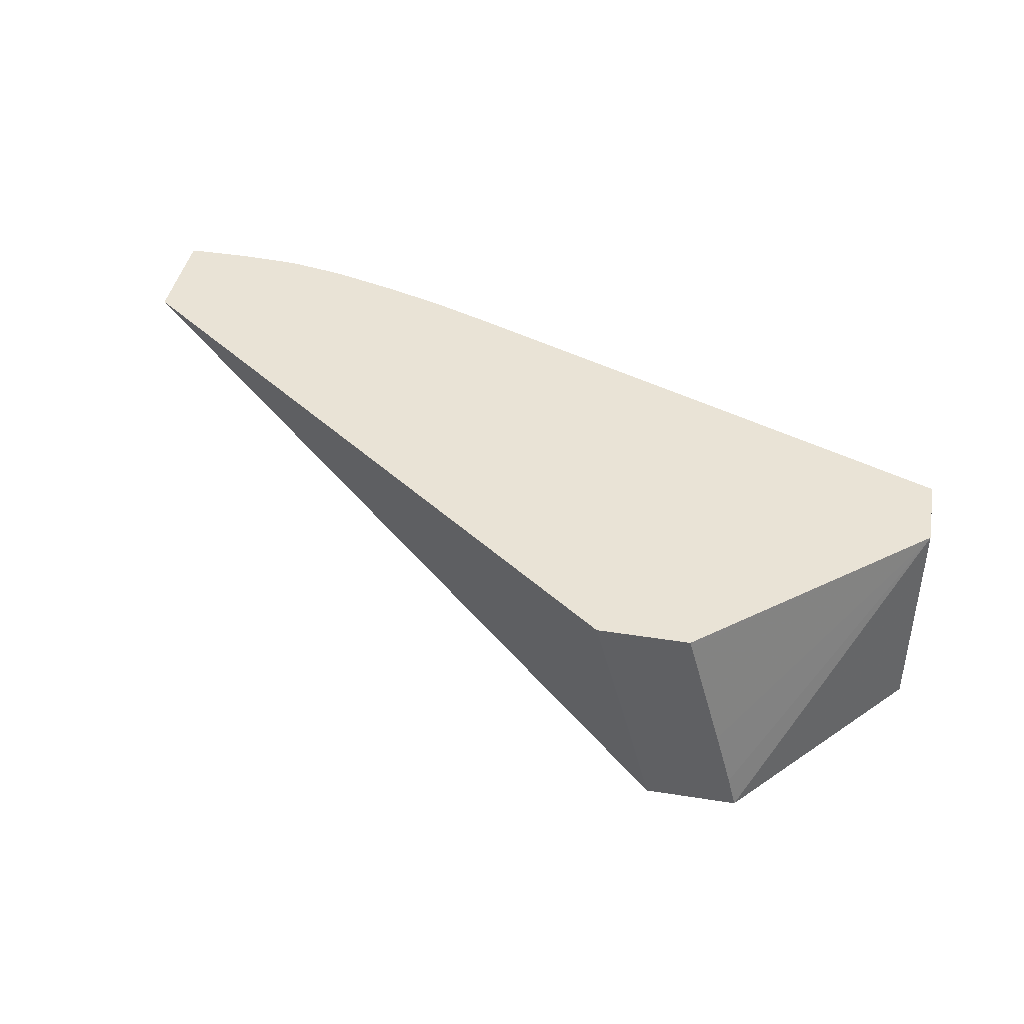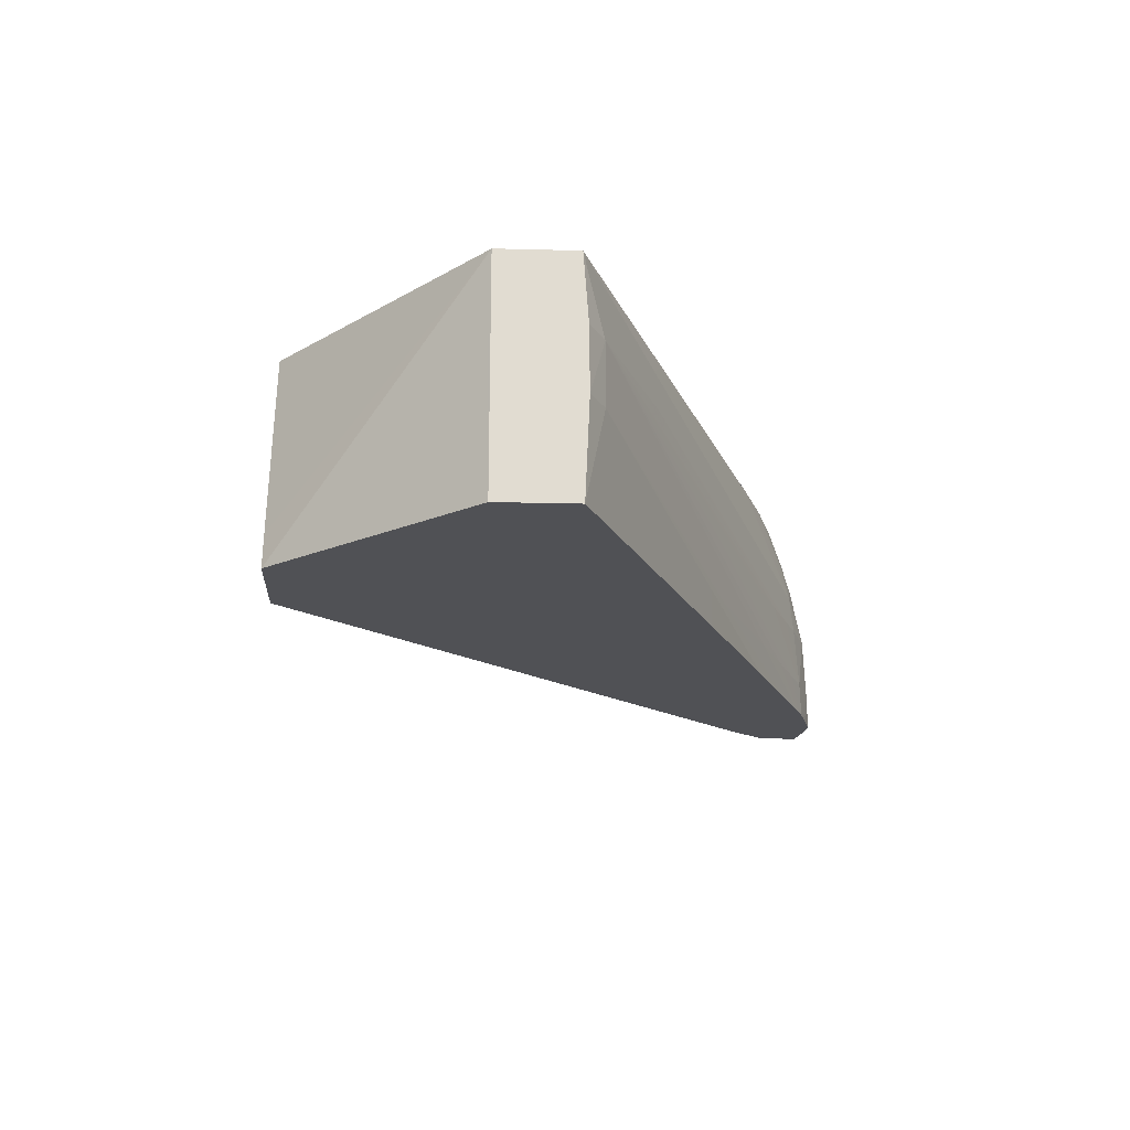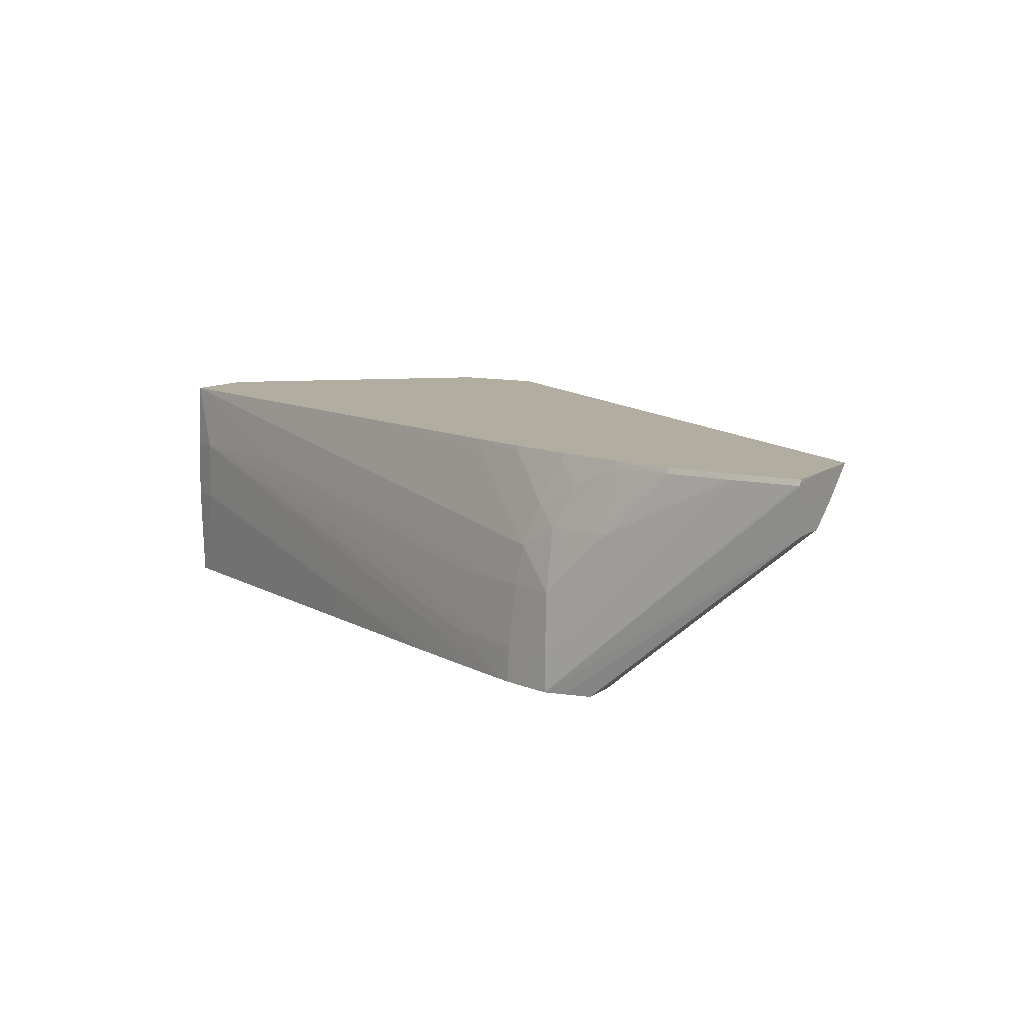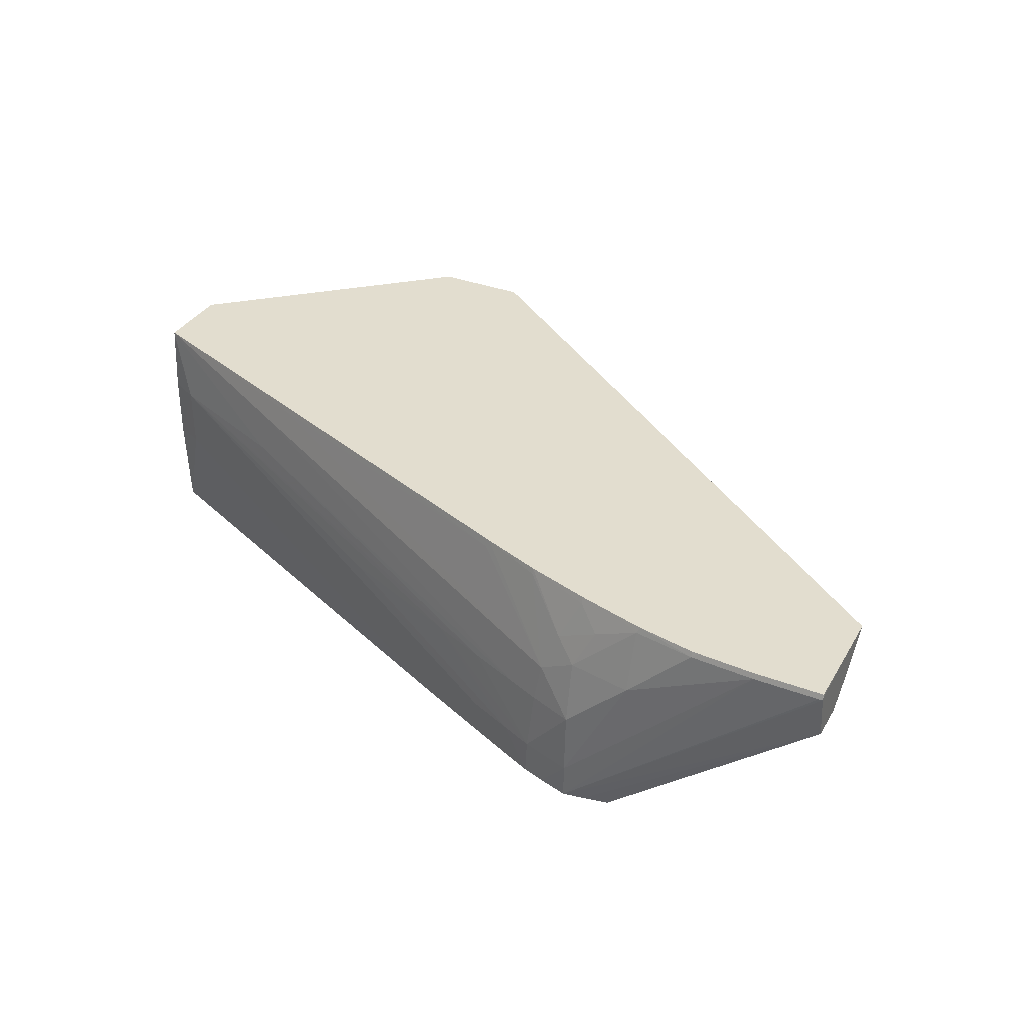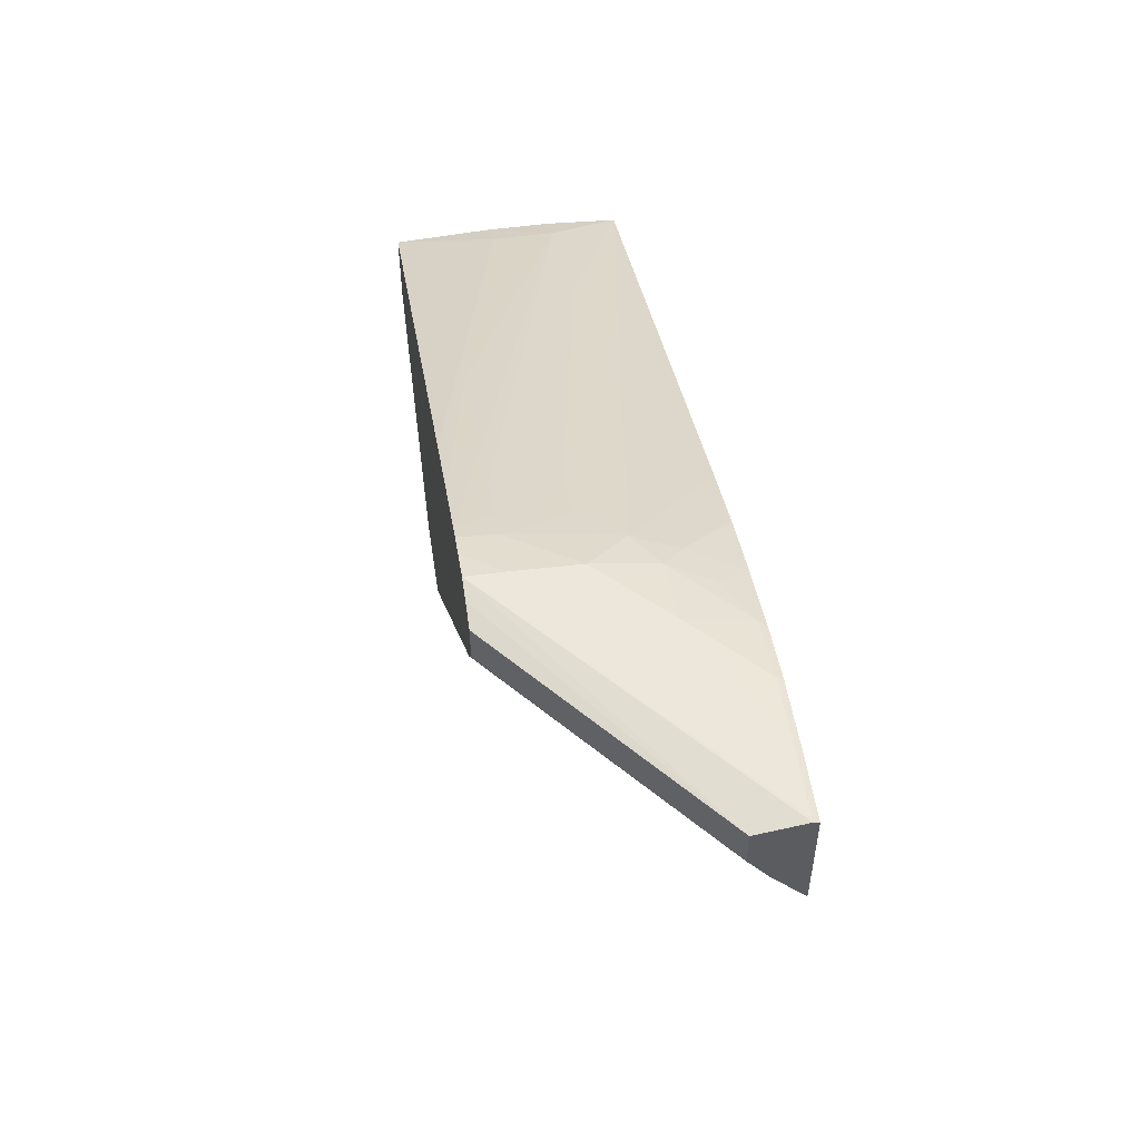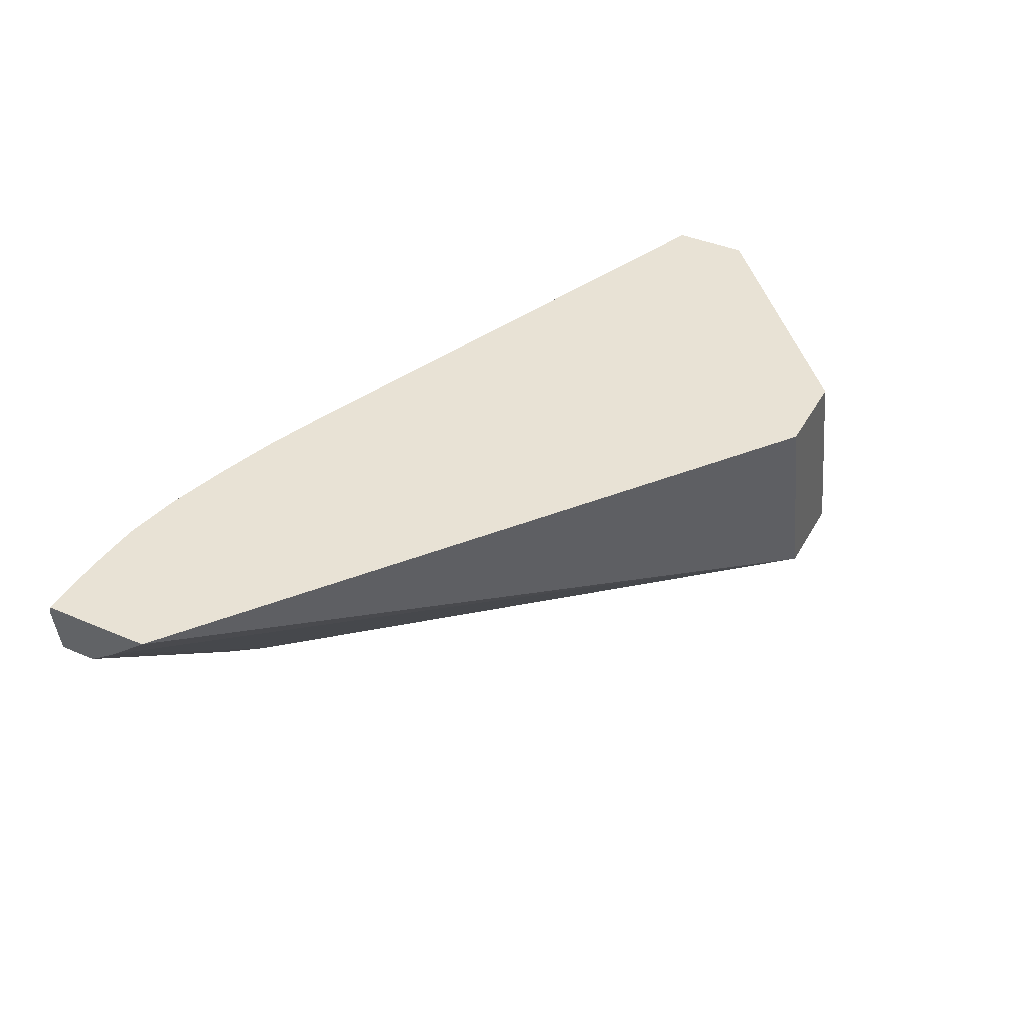
<metadata>
{"format":"obj","ext":"obj","renderer":"f3d","projection":"perspective","resolution":1024,"background":"white","views":[{"elev":42.0,"azim":10.8,"up":"+Z"},{"elev":-20.2,"azim":87.3,"up":"+Z"},{"elev":10.4,"azim":-149.8,"up":"+Z"},{"elev":35.0,"azim":-153.3,"up":"+Z"},{"elev":53.4,"azim":-98.5,"up":"+Y"},{"elev":40.9,"azim":-62.6,"up":"+Z"}]}
</metadata>
<code>
v 0.00463 0.007103 0.001249
v 0.00463 0.007097 0.001984
v 0.005233 0.006931 0.001249
v 0.0042 0.007032 0.001249
v -0.0007351 0.006928 0.004979
v -0.0007351 0.007089 0.005951
v -0.0006585 0.007093 0.005951
v 0.0006622 0.007093 0.005951
v 0.00463 0.007047 0.003306
v 0.005668 0.006769 0.001984
v 0.005696 0.006785 0.001249
v 0.003307 0.007063 0.004628
v 0.003673 0.00693 0.001249
v -0.0007351 0.006204 0.004979
v -0.0007351 0.007072 0.006003
v -0.0007295 0.007054 0.006068
v -0.0006585 0.007057 0.006068
v 0.0006622 0.007057 0.006068
v 0.001985 0.007018 0.005951
v 0.00463 0.006798 0.004604
v 0.005403 0.006656 0.004147
v 0.005536 0.006712 0.003306
v 0.006195 0.006444 0.003306
v 0.007273 0.006001 0.003306
v 0.008461 0.005508 0.003306
v 0.00633 0.006494 0.001984
v 0.00599 0.006663 0.001249
v 0.003261 0.006782 0.005934
v 0.003673 0.006166 0.001249
v -0.0007351 0.006154 0.00498
v -0.0007351 0.006007 0.006068
v 0.001839 0.006991 0.006068
v 0.001985 0.00698 0.006068
v 0.00318 0.006759 0.006068
v 0.005069 0.006548 0.005029
v 0.004187 0.006674 0.005481
v 0.005952 0.005978 0.005951
v 0.007222 0.005473 0.006068
v 0.00729 0.00549 0.005898
v 0.01393 0.00288 0.005946
v 0.01468 0.002696 0.005501
v 0.01481 0.002753 0.004628
v 0.01773 0.001543 0.004628
v 0.01124 0.00435 0.003306
v 0.007273 0.006099 0.001984
v 0.008543 0.005555 0.001984
v 0.007273 0.006108 0.001249
v 0.003389 0.006703 0.006068
v 0.003843 0.006579 0.006068
v 0.004148 0.005505 0.001249
v -0.0007351 0.005528 0.005414
v -0.0007351 0.004726 0.006068
v 0.00463 0.006405 0.005934
v 0.005958 0.005943 0.006068
v 0.00463 0.006361 0.006068
v 0.01083 0.004064 0.006068
v 0.01389 0.002866 0.006068
v 0.01835 0.001116 0.006068
v 0.01835 0.001121 0.006013
v 0.01835 0.001126 0.005951
v 0.01835 0.001218 0.004628
v 0.01835 0.001229 0.003306
v 0.01773 0.001541 0.003306
v 0.01124 0.004377 0.001984
v 0.008823 0.005428 0.001249
v 0.01296 -0.004611 0.001249
v 0.01169 -0.00461 0.006068
v 0.01835 -0.0004981 0.006068
v 0.01835 0.001135 0.001249
v 0.01199 0.004006 0.001249
v 0.01204 0.004028 0.001984
v 0.0149 -0.004611 0.001249
v 0.01246 -0.004611 0.003211
v 0.01246 -0.004611 0.006068
v 0.01835 -0.0004981 0.001249
v 0.01362 -0.004609 0.006068
v 0.01366 -0.004611 0.005932
v 0.01437 -0.004611 0.003306
v 0.01454 -0.004611 0.002669
v 0.01472 -0.004611 0.001984
v 0.01361 -0.004611 0.006068
f 1 66 50
f 1 50 29
f 1 6 7
f 1 7 8
f 1 8 2
f 2 9 10
f 1 70 69
f 1 69 75
f 1 11 27
f 1 27 47
f 10 26 11
f 11 26 27
f 12 19 28
f 12 28 20
f 1 47 65
f 1 65 70
f 62 69 63
f 63 69 70
f 63 70 71
f 63 71 64
f 19 32 33
f 20 35 21
f 20 28 36
f 20 36 35
f 21 23 22
f 21 35 37
f 21 37 38
f 21 38 39
f 66 74 73
f 66 73 67
f 67 73 74
f 68 72 75
f 4 13 5
f 5 14 30
f 5 30 51
f 5 51 52
f 5 52 31
f 5 31 15
f 5 15 6
f 5 13 29
f 5 29 14
f 6 15 16
f 6 16 17
f 6 17 7
f 7 17 18
f 7 18 8
f 8 18 19
f 8 19 12
f 9 12 20
f 9 20 21
f 9 21 22
f 9 22 10
f 38 56 39
f 39 56 40
f 40 57 58
f 40 58 41
f 40 56 57
f 41 58 42
f 42 58 43
f 43 58 59
f 14 29 30
f 15 31 16
f 16 31 52
f 16 52 67
f 16 67 74
f 16 74 81
f 16 81 76
f 16 76 68
f 16 68 58
f 16 58 57
f 16 57 56
f 16 56 38
f 16 38 54
f 16 54 55
f 16 55 49
f 16 49 48
f 16 48 34
f 16 34 33
f 16 33 32
f 16 32 18
f 2 8 12
f 2 12 9
f 1 75 72
f 1 72 66
f 58 69 62
f 58 62 61
f 64 71 65
f 65 71 70
f 66 79 78
f 66 78 77
f 66 77 81
f 66 81 74
f 58 68 75
f 58 75 69
f 2 10 11
f 2 11 3
f 23 42 24
f 24 42 43
f 24 43 25
f 25 44 26
f 25 43 44
f 26 44 45
f 26 45 27
f 27 45 46
f 27 46 47
f 28 34 48
f 28 48 49
f 28 49 36
f 29 50 30
f 30 50 51
f 35 36 53
f 35 53 54
f 35 54 37
f 36 49 55
f 36 55 53
f 37 54 38
f 10 22 23
f 10 23 24
f 10 24 25
f 10 25 26
f 43 59 60
f 43 60 61
f 43 61 62
f 43 62 63
f 68 80 72
f 76 81 77
f 50 66 51
f 51 66 52
f 43 46 45
f 43 45 44
f 46 64 47
f 47 64 65
f 68 76 77
f 68 77 78
f 68 78 79
f 68 79 80
f 1 2 3
f 1 3 11
f 66 72 80
f 66 80 79
f 52 66 67
f 53 55 54
f 1 29 13
f 1 13 4
f 1 4 5
f 1 5 6
f 16 18 17
f 18 32 19
f 19 33 34
f 19 34 28
f 58 61 60
f 58 60 59
f 43 63 64
f 43 64 46
f 21 39 40
f 21 40 41
f 21 41 23
f 23 41 42

</code>
